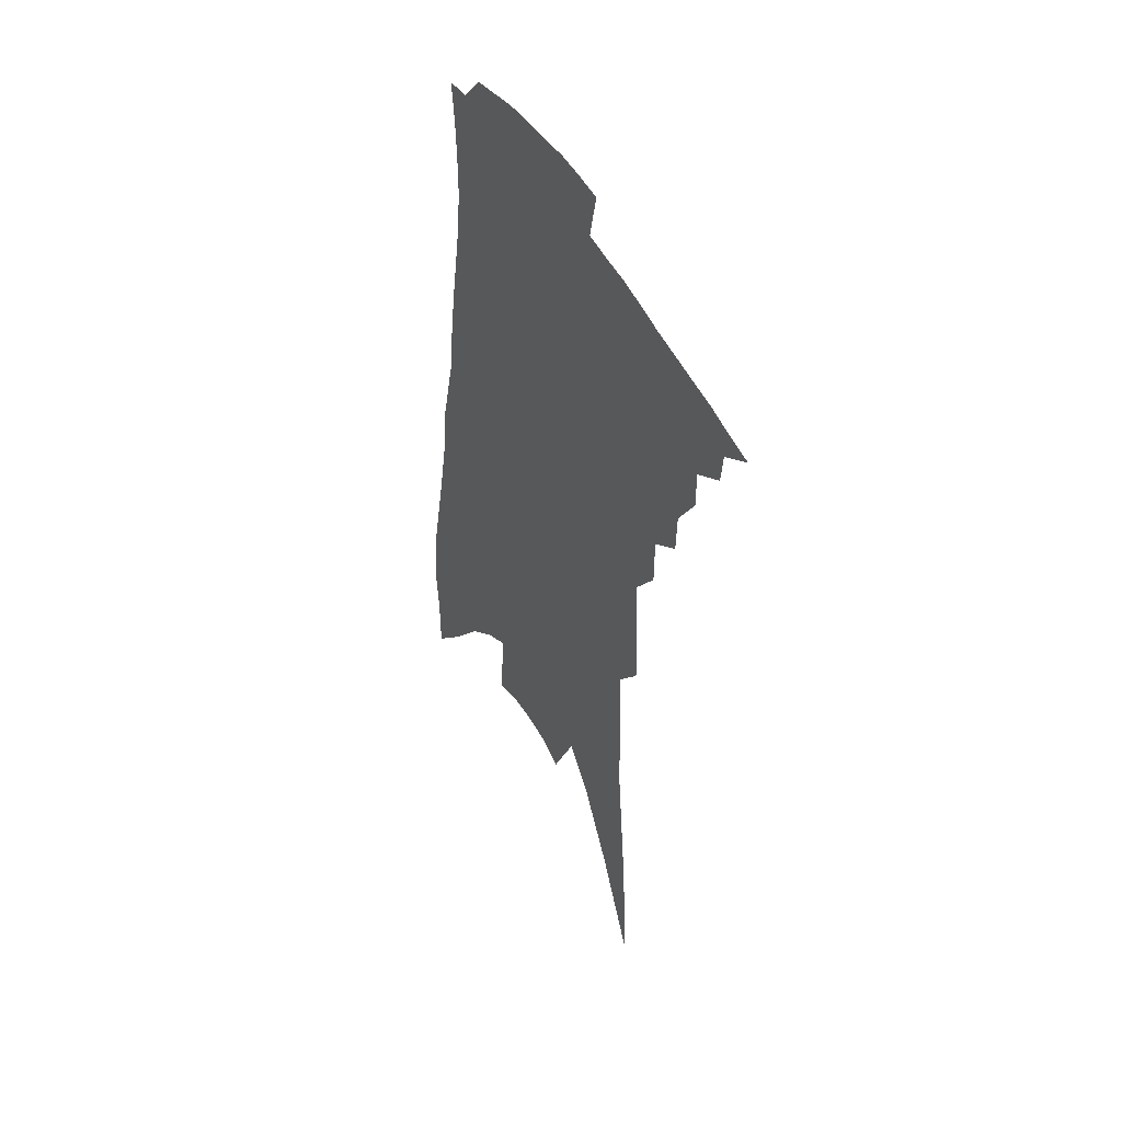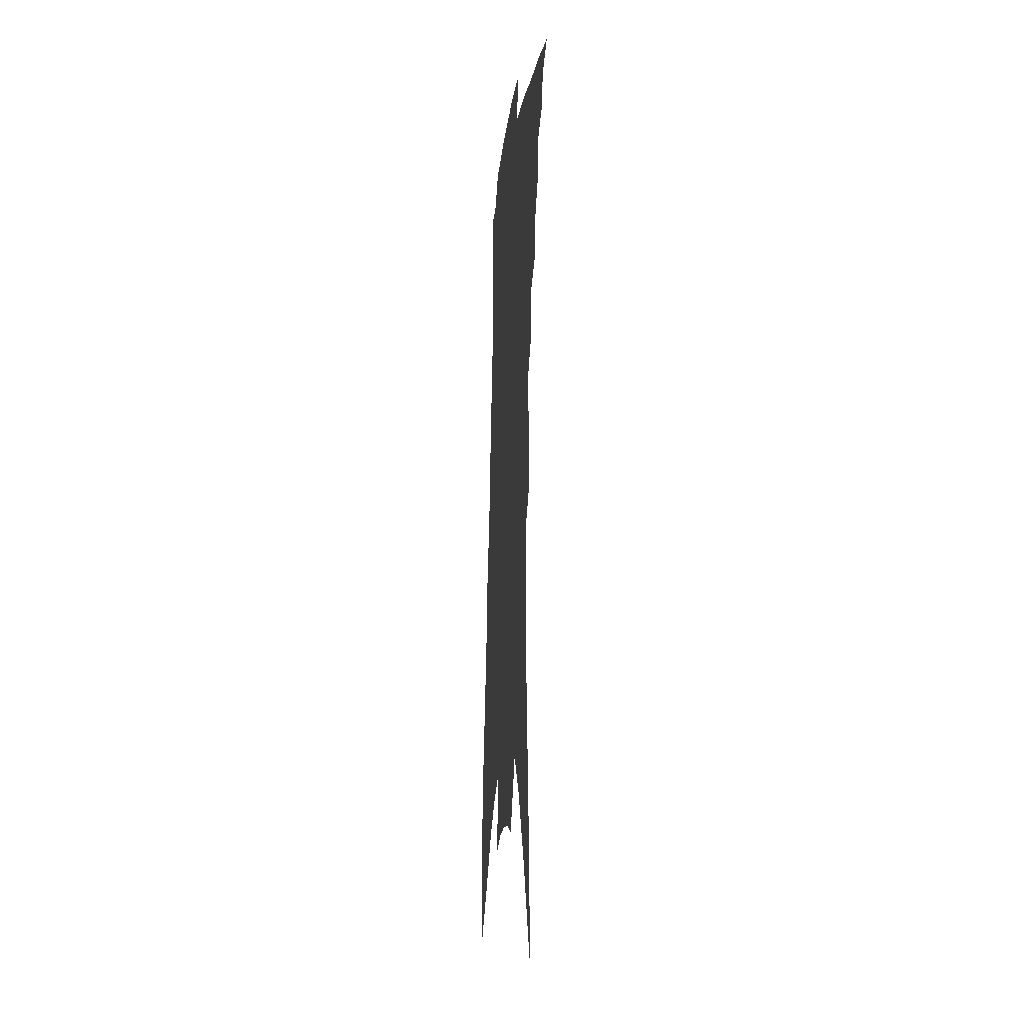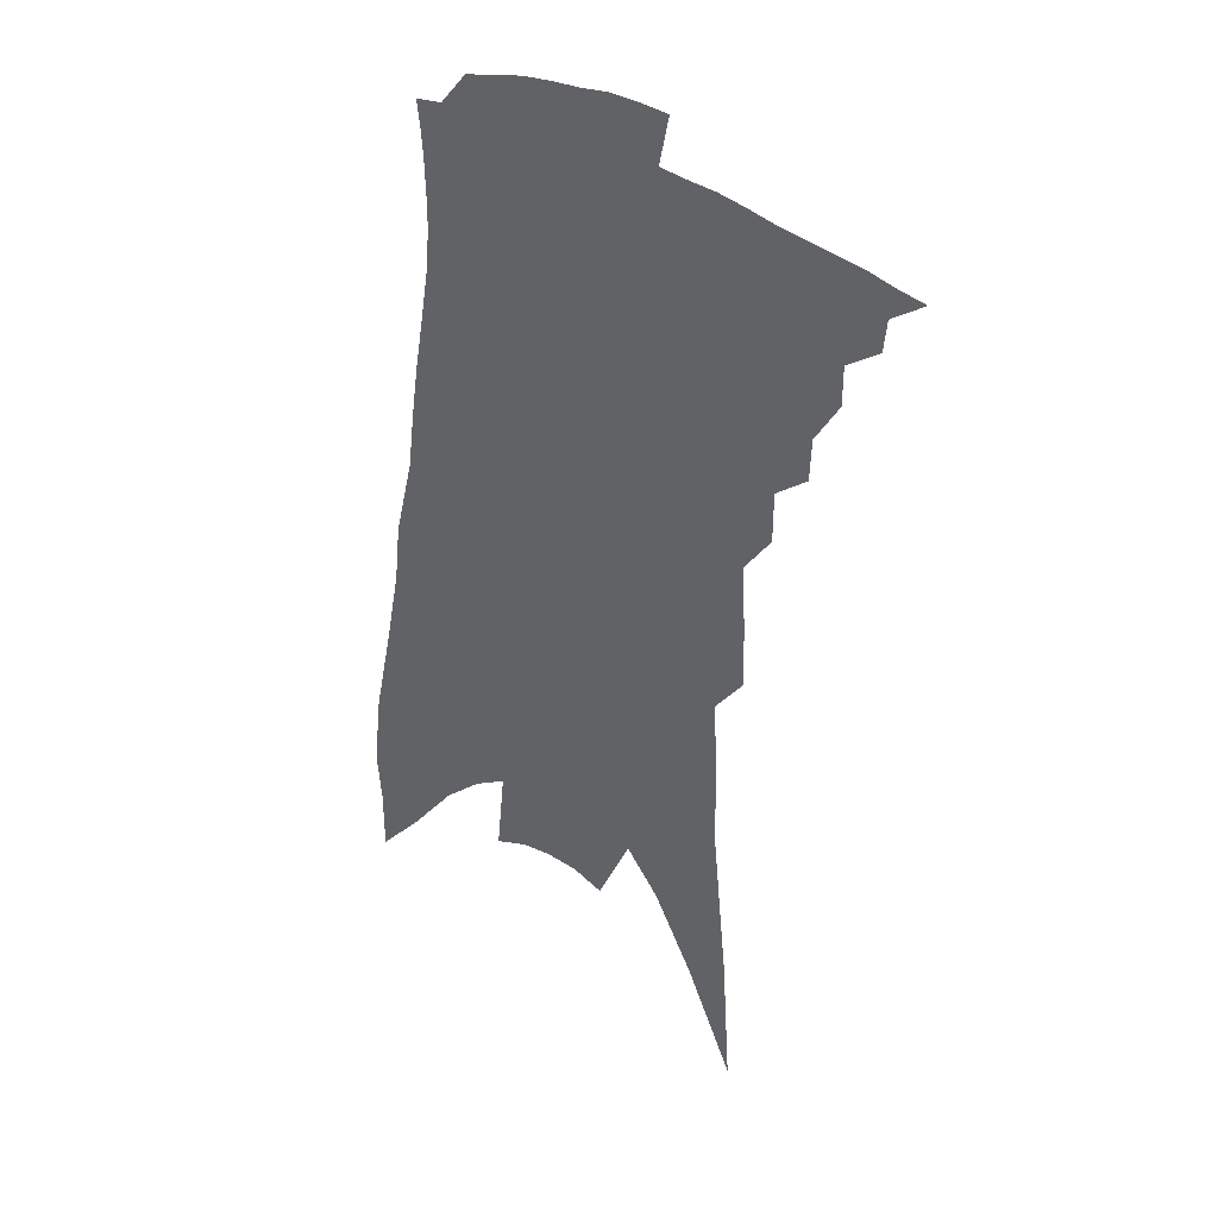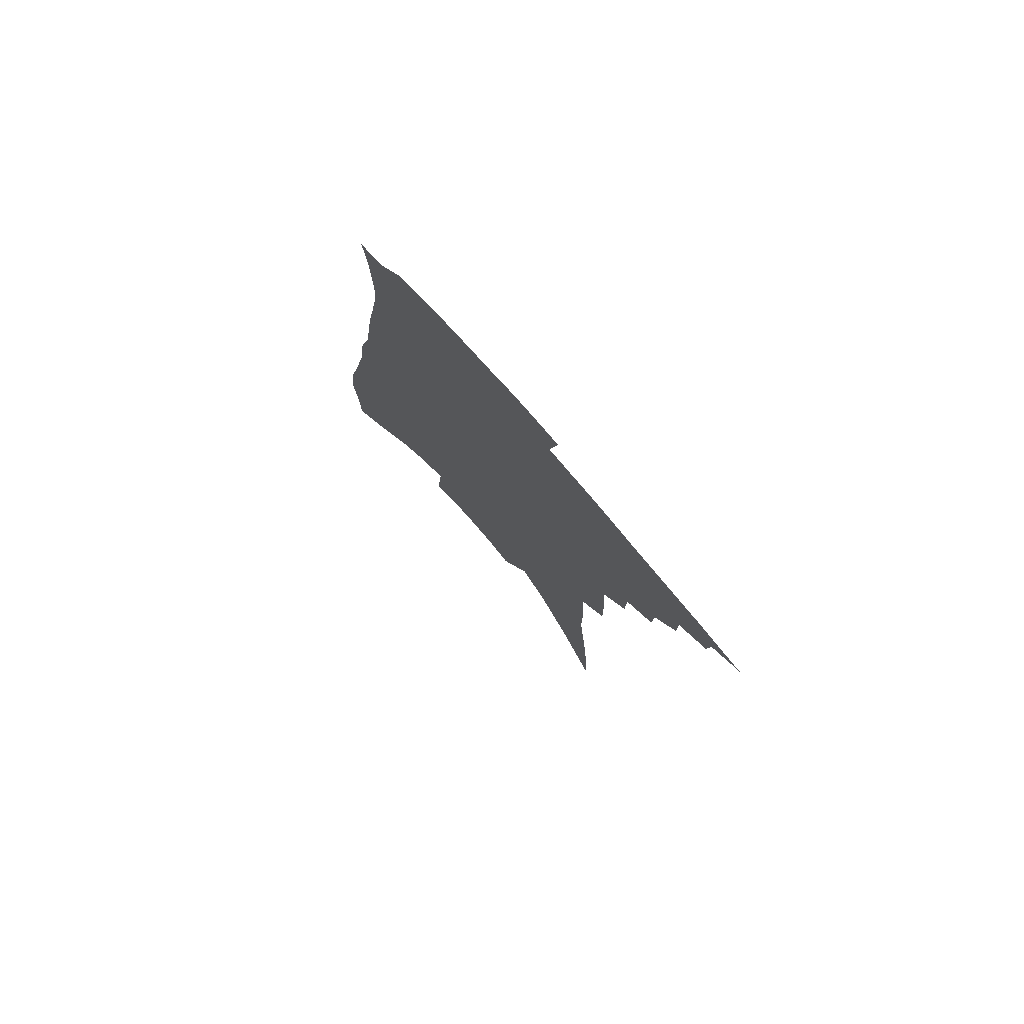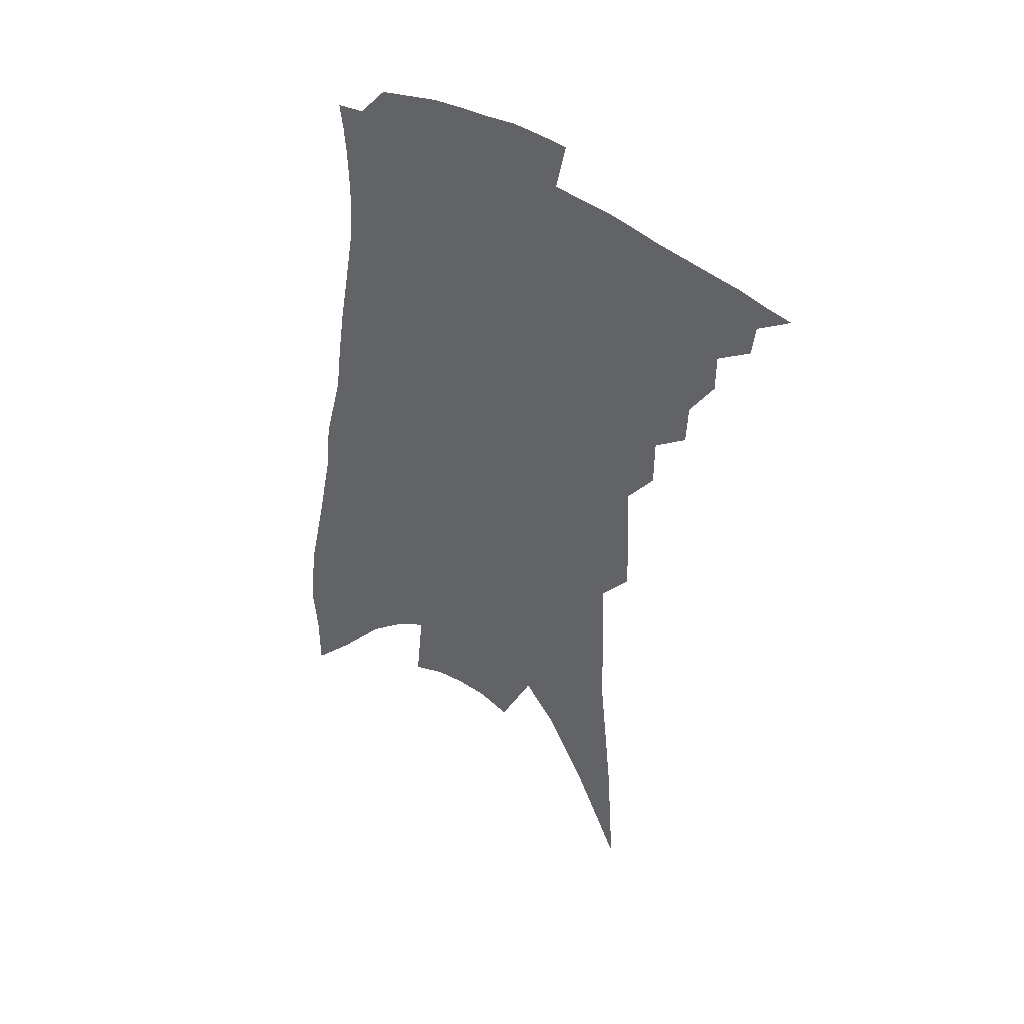
<metadata>
{"format":"obj","ext":"obj","renderer":"f3d","projection":"perspective","resolution":1024,"background":"white","views":[{"elev":47.9,"azim":-119.1,"up":"+Y"},{"elev":-18.1,"azim":-96.7,"up":"+Y"},{"elev":34.9,"azim":-143.7,"up":"+Y"},{"elev":78.4,"azim":-131.4,"up":"+Y"},{"elev":44.8,"azim":-145.8,"up":"+Y"}]}
</metadata>
<code>
v 509 347.4 0
v 519.4 332.4 0
v 518.4 341.1 0
v 516.8 349 0
v 528.8 315.6 0
v 528.8 326.2 0
v 527.7 334.8 0
v 526.1 342.7 0
v 524.5 351.1 0
v 536.4 293.2 0
v 535.8 304.6 0
v 537.8 319.7 0
v 536.9 328.6 0
v 535.4 336.4 0
v 533.9 344.4 0
v 532.4 352.3 0
v 545.6 272.8 0
v 545.5 286.4 0
v 545.7 299.7 0
v 546.7 313.4 0
v 545.6 321.8 0
v 544.6 330 0
v 543.4 337.9 0
v 542 345.7 0
v 540.3 353.8 0
v 552.1 227.3 0
v 552.5 244 0
v 553.4 262.2 0
v 554.2 279.3 0
v 554.6 293.3 0
v 554.3 304.4 0
v 554.4 315.5 0
v 553.5 323.6 0
v 552.3 331.4 0
v 551.1 339.2 0
v 549.8 347.1 0
v 548.2 355.1 0
v 552.4 92.02 0
v 554.9 130.5 0
v 559.2 174 0
v 559.3 194.5 0
v 560.4 216.9 0
v 561 235.7 0
v 561.9 254.3 0
v 561.7 268.1 0
v 562.7 285.5 0
v 562.4 296.4 0
v 562.2 307 0
v 561.9 316.7 0
v 561.2 324.9 0
v 559.9 332.6 0
v 558.9 340.4 0
v 557.6 348.4 0
v 556 356.9 0
v 566.3 122.8 0
v 568.1 158.8 0
v 568.4 183.3 0
v 569 206.3 0
v 570.1 228.9 0
v 570.2 245.5 0
v 569.6 258.1 0
v 570.3 275.4 0
v 570.2 287.6 0
v 570.2 299.3 0
v 570.1 309.7 0
v 569.6 318.5 0
v 569.1 326.2 0
v 568.3 334 0
v 566.7 341.7 0
v 565.8 349.5 0
v 563.8 358.5 0
v 577.7 144 0
v 578.2 173.6 0
v 577.5 193.6 0
v 577.8 215.8 0
v 578.4 235.1 0
v 578 250.1 0
v 577.8 264.2 0
v 578.1 279.8 0
v 578 291.4 0
v 577.7 301.7 0
v 577.4 310.8 0
v 576.8 318.9 0
v 577.2 328.3 0
v 576.2 335.3 0
v 575.5 342.7 0
v 573.7 350.8 0
v 572 359.3 0
v 587.3 156.2 0
v 586.8 181.4 0
v 586.1 202.7 0
v 585.5 219.5 0
v 586.1 237.9 0
v 585.6 254.2 0
v 585.3 267.2 0
v 585.5 283.2 0
v 585.1 292.4 0
v 585 303 0
v 585.1 313.1 0
v 584.5 320.8 0
v 584.3 328.6 0
v 583.6 336.1 0
v 582.9 343.7 0
v 581.8 351.3 0
v 579.9 360.3 0
v 577.1 373.6 0
v 597 135.8 0
v 596 163.5 0
v 595 183.7 0
v 593.9 204 0
v 593.6 210.3 0
v 593.3 240.5 0
v 592.9 252.8 0
v 592.8 271.8 0
v 592.5 283.7 0
v 592.4 295 0
v 592.2 304.6 0
v 592.2 314.2 0
v 592.1 322.4 0
v 591.6 329.4 0
v 591.4 337 0
v 590.5 344.6 0
v 589.3 352.7 0
v 587.6 362.4 0
v 585.2 374.3 0
v 605.8 139.4 0
v 604.4 164.8 0
v 603.2 187 0
v 602.2 204.6 0
v 601.9 226.1 0
v 600.6 243.3 0
v 600.3 256.8 0
v 599.9 271.7 0
v 599.6 284.5 0
v 599.4 294.9 0
v 599.2 304.1 0
v 599.2 314.1 0
v 599.1 322.3 0
v 599.2 330.2 0
v 598.8 337.6 0
v 598.3 345.1 0
v 597.2 353.5 0
v 595.8 362.8 0
v 593.3 374.6 0
v 614.7 140.2 0
v 612.9 165 0
v 611.2 188.3 0
v 610.1 208.1 0
v 609.2 226.6 0
v 608.2 241.5 0
v 607.4 259.3 0
v 607 271.2 0
v 606.6 284.4 0
v 606.3 295.2 0
v 606.3 305.5 0
v 606.3 314.5 0
v 606.4 323.2 0
v 606.4 330.7 0
v 606.3 338 0
v 606 345.6 0
v 605.3 353.5 0
v 604.4 362 0
v 602 373.7 0
v 623.6 139.4 0
v 621.9 161 0
v 619.6 186.4 0
v 618 207.1 0
v 616.8 226.2 0
v 615.4 244.1 0
v 615 256.5 0
v 614.1 271.7 0
v 613.6 283.8 0
v 613.2 295.4 0
v 613.2 304.8 0
v 613.2 314.5 0
v 613.3 323.2 0
v 613.5 330.5 0
v 614.1 338.4 0
v 614.1 345.6 0
v 613.3 353.3 0
v 612.6 361.7 0
v 610.2 373.2 0
v 633.1 135.9 0
v 630.8 159.1 0
v 628.4 182.9 0
v 625.8 207.7 0
v 624.7 223.7 0
v 623.5 239.6 0
v 622.6 254.5 0
v 621.7 268.7 0
v 621.1 280.9 0
v 620.5 292.9 0
v 620.1 304 0
v 619.9 315.3 0
v 620.3 322.8 0
v 620.5 330 0
v 621.2 338.7 0
v 621.4 345.6 0
v 621.3 352.8 0
v 621.1 360.2 0
v 618.4 372.4 0
v 640.4 153.5 0
v 637.8 176.8 0
v 635.1 200 0
v 633.1 219.3 0
v 631.2 237.2 0
v 630.3 251.5 0
v 629.5 265.2 0
v 629 277 0
v 627.7 291.4 0
v 626.9 303.8 0
v 627 313.4 0
v 627.1 322.5 0
v 627.6 330.4 0
v 628 338.3 0
v 628.5 345.5 0
v 628.6 352.6 0
v 628.4 360 0
v 627 370.5 0
v 651 144.2 0
v 648.7 166.5 0
v 645.1 191.4 0
v 643.7 208.8 0
v 640.5 229.8 0
v 639.1 245.6 0
v 637.8 260.3 0
v 636.8 274 0
v 635.3 287.9 0
v 634.3 300.7 0
v 634.3 310.8 0
v 633.7 322 0
v 634.4 329.6 0
v 634.9 338 0
v 635.5 345.1 0
v 636 352.2 0
v 635.8 360 0
v 635.4 368.6 0
v 664.4 127.6 0
v 661.5 151.6 0
v 657.4 177.2 0
v 655.1 197.3 0
v 651.4 218.9 0
v 649.8 235.4 0
v 648.9 249.8 0
v 646.2 266.8 0
v 643.8 282.6 0
v 643 295 0
v 642 307.3 0
v 640.8 319.4 0
v 641.6 327.6 0
v 641.6 337.2 0
v 642.5 344.4 0
v 643.1 351.9 0
v 643.2 359.5 0
v 677.1 113.5 0
v 677.2 130.6 0
v 678.5 145.6 0
v 676.1 166.5 0
v 670.7 192 0
v 666.4 214.1 0
v 664.7 230.5 0
v 659.2 253 0
v 657.4 268 0
v 655.3 282.8 0
v 652.7 297.9 0
v 650.3 312.4 0
v 649.2 324.5 0
v 649.2 334.1 0
v 649.5 343.9 0
v 650.1 351.5 0
v 651 358.6 0
v 721 391 0
f 3 4 1
f 6 7 2
f 2 7 3
f 7 8 3
f 3 8 4
f 8 9 4
f 11 12 5
f 5 12 6
f 12 13 6
f 6 13 7
f 13 14 7
f 7 14 8
f 14 15 8
f 8 15 9
f 15 16 9
f 18 19 10
f 10 19 11
f 19 20 11
f 11 20 12
f 20 21 12
f 12 21 13
f 21 22 13
f 13 22 14
f 22 23 14
f 14 23 15
f 23 24 15
f 15 24 16
f 24 25 16
f 28 29 17
f 17 29 18
f 29 30 18
f 18 30 19
f 30 31 19
f 19 31 20
f 31 32 20
f 20 32 21
f 32 33 21
f 21 33 22
f 33 34 22
f 22 34 23
f 34 35 23
f 23 35 24
f 35 36 24
f 24 36 25
f 36 37 25
f 42 43 26
f 26 43 27
f 43 44 27
f 27 44 28
f 44 45 28
f 28 45 29
f 45 46 29
f 29 46 30
f 46 47 30
f 30 47 31
f 47 48 31
f 31 48 32
f 48 49 32
f 32 49 33
f 49 50 33
f 33 50 34
f 50 51 34
f 34 51 35
f 51 52 35
f 35 52 36
f 52 53 36
f 36 53 37
f 53 54 37
f 38 55 39
f 55 56 39
f 39 56 40
f 56 57 40
f 40 57 41
f 57 58 41
f 41 58 42
f 58 59 42
f 42 59 43
f 59 60 43
f 43 60 44
f 60 61 44
f 44 61 45
f 61 62 45
f 45 62 46
f 62 63 46
f 46 63 47
f 63 64 47
f 47 64 48
f 64 65 48
f 48 65 49
f 65 66 49
f 49 66 50
f 66 67 50
f 50 67 51
f 67 68 51
f 51 68 52
f 68 69 52
f 52 69 53
f 69 70 53
f 53 70 54
f 70 71 54
f 55 72 56
f 72 73 56
f 56 73 57
f 73 74 57
f 57 74 58
f 74 75 58
f 58 75 59
f 75 76 59
f 59 76 60
f 76 77 60
f 60 77 61
f 77 78 61
f 61 78 62
f 78 79 62
f 62 79 63
f 79 80 63
f 63 80 64
f 80 81 64
f 64 81 65
f 81 82 65
f 65 82 66
f 82 83 66
f 66 83 67
f 83 84 67
f 67 84 68
f 84 85 68
f 68 85 69
f 85 86 69
f 69 86 70
f 86 87 70
f 70 87 71
f 87 88 71
f 72 89 73
f 89 90 73
f 73 90 74
f 90 91 74
f 74 91 75
f 91 92 75
f 75 92 76
f 92 93 76
f 76 93 77
f 93 94 77
f 77 94 78
f 94 95 78
f 78 95 79
f 95 96 79
f 79 96 80
f 96 97 80
f 80 97 81
f 97 98 81
f 81 98 82
f 98 99 82
f 82 99 83
f 99 100 83
f 83 100 84
f 100 101 84
f 84 101 85
f 101 102 85
f 85 102 86
f 102 103 86
f 86 103 87
f 103 104 87
f 87 104 88
f 104 105 88
f 107 108 89
f 89 108 90
f 108 109 90
f 90 109 91
f 109 110 91
f 91 110 92
f 110 111 92
f 92 111 93
f 111 112 93
f 93 112 94
f 112 113 94
f 94 113 95
f 113 114 95
f 95 114 96
f 114 115 96
f 96 115 97
f 115 116 97
f 97 116 98
f 116 117 98
f 98 117 99
f 117 118 99
f 99 118 100
f 118 119 100
f 100 119 101
f 119 120 101
f 101 120 102
f 120 121 102
f 102 121 103
f 121 122 103
f 103 122 104
f 122 123 104
f 104 123 105
f 123 124 105
f 105 124 106
f 124 125 106
f 107 126 108
f 126 127 108
f 108 127 109
f 127 128 109
f 109 128 110
f 128 129 110
f 110 129 111
f 129 130 111
f 111 130 112
f 130 131 112
f 112 131 113
f 131 132 113
f 113 132 114
f 132 133 114
f 114 133 115
f 133 134 115
f 115 134 116
f 134 135 116
f 116 135 117
f 135 136 117
f 117 136 118
f 136 137 118
f 118 137 119
f 137 138 119
f 119 138 120
f 138 139 120
f 120 139 121
f 139 140 121
f 121 140 122
f 140 141 122
f 122 141 123
f 141 142 123
f 123 142 124
f 142 143 124
f 124 143 125
f 143 144 125
f 126 145 127
f 145 146 127
f 127 146 128
f 146 147 128
f 128 147 129
f 147 148 129
f 129 148 130
f 148 149 130
f 130 149 131
f 149 150 131
f 131 150 132
f 150 151 132
f 132 151 133
f 151 152 133
f 133 152 134
f 152 153 134
f 134 153 135
f 153 154 135
f 135 154 136
f 154 155 136
f 136 155 137
f 155 156 137
f 137 156 138
f 156 157 138
f 138 157 139
f 157 158 139
f 139 158 140
f 158 159 140
f 140 159 141
f 159 160 141
f 141 160 142
f 160 161 142
f 142 161 143
f 161 162 143
f 143 162 144
f 162 163 144
f 145 164 146
f 164 165 146
f 146 165 147
f 165 166 147
f 147 166 148
f 166 167 148
f 148 167 149
f 167 168 149
f 149 168 150
f 168 169 150
f 150 169 151
f 169 170 151
f 151 170 152
f 170 171 152
f 152 171 153
f 171 172 153
f 153 172 154
f 172 173 154
f 154 173 155
f 173 174 155
f 155 174 156
f 174 175 156
f 156 175 157
f 175 176 157
f 157 176 158
f 176 177 158
f 158 177 159
f 177 178 159
f 159 178 160
f 178 179 160
f 160 179 161
f 179 180 161
f 161 180 162
f 180 181 162
f 162 181 163
f 181 182 163
f 164 183 165
f 183 184 165
f 165 184 166
f 184 185 166
f 166 185 167
f 185 186 167
f 167 186 168
f 186 187 168
f 168 187 169
f 187 188 169
f 169 188 170
f 188 189 170
f 170 189 171
f 189 190 171
f 171 190 172
f 190 191 172
f 172 191 173
f 191 192 173
f 173 192 174
f 192 193 174
f 174 193 175
f 193 194 175
f 175 194 176
f 194 195 176
f 176 195 177
f 195 196 177
f 177 196 178
f 196 197 178
f 178 197 179
f 197 198 179
f 179 198 180
f 198 199 180
f 180 199 181
f 199 200 181
f 181 200 182
f 200 201 182
f 184 202 185
f 202 203 185
f 185 203 186
f 203 204 186
f 186 204 187
f 204 205 187
f 187 205 188
f 205 206 188
f 188 206 189
f 206 207 189
f 189 207 190
f 207 208 190
f 190 208 191
f 208 209 191
f 191 209 192
f 209 210 192
f 192 210 193
f 210 211 193
f 193 211 194
f 211 212 194
f 194 212 195
f 212 213 195
f 195 213 196
f 213 214 196
f 196 214 197
f 214 215 197
f 197 215 198
f 215 216 198
f 198 216 199
f 216 217 199
f 199 217 200
f 217 218 200
f 200 218 201
f 218 219 201
f 202 220 203
f 220 221 203
f 203 221 204
f 221 222 204
f 204 222 205
f 222 223 205
f 205 223 206
f 223 224 206
f 206 224 207
f 224 225 207
f 207 225 208
f 225 226 208
f 208 226 209
f 226 227 209
f 209 227 210
f 227 228 210
f 210 228 211
f 228 229 211
f 211 229 212
f 229 230 212
f 212 230 213
f 230 231 213
f 213 231 214
f 231 232 214
f 214 232 215
f 232 233 215
f 215 233 216
f 233 234 216
f 216 234 217
f 234 235 217
f 217 235 218
f 235 236 218
f 218 236 219
f 236 237 219
f 220 238 221
f 238 239 221
f 221 239 222
f 239 240 222
f 222 240 223
f 240 241 223
f 223 241 224
f 241 242 224
f 224 242 225
f 242 243 225
f 225 243 226
f 243 244 226
f 226 244 227
f 244 245 227
f 227 245 228
f 245 246 228
f 228 246 229
f 246 247 229
f 229 247 230
f 247 248 230
f 230 248 231
f 248 249 231
f 231 249 232
f 249 250 232
f 232 250 233
f 250 251 233
f 233 251 234
f 251 252 234
f 234 252 235
f 252 253 235
f 235 253 236
f 253 254 236
f 236 254 237
f 238 255 239
f 255 256 239
f 239 256 240
f 256 257 240
f 240 257 241
f 257 258 241
f 241 258 242
f 258 259 242
f 242 259 243
f 259 260 243
f 243 260 244
f 260 261 244
f 244 261 245
f 261 262 245
f 245 262 246
f 262 263 246
f 246 263 247
f 263 264 247
f 247 264 248
f 264 265 248
f 248 265 249
f 265 266 249
f 249 266 250
f 266 267 250
f 250 267 251
f 267 268 251
f 251 268 252
f 268 269 252
f 252 269 253
f 269 270 253
f 253 270 254
f 270 271 254

</code>
